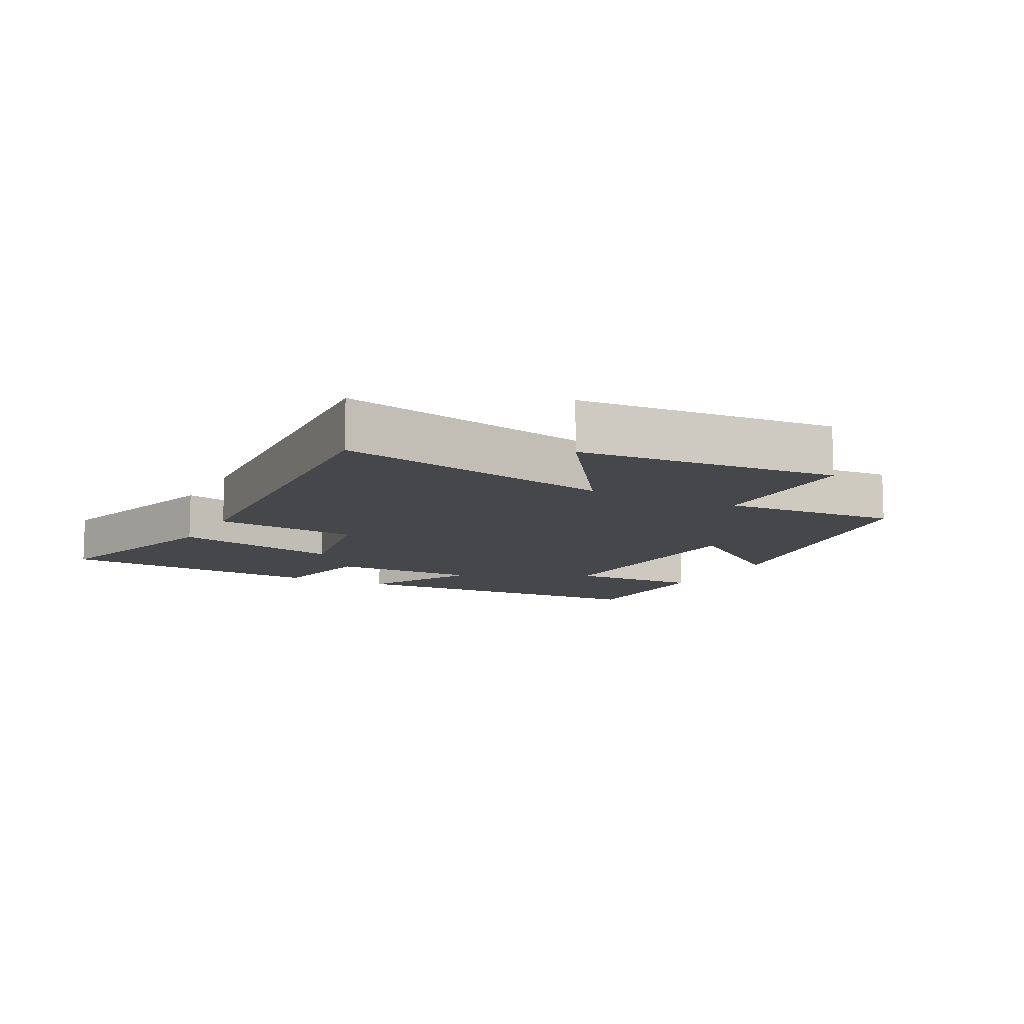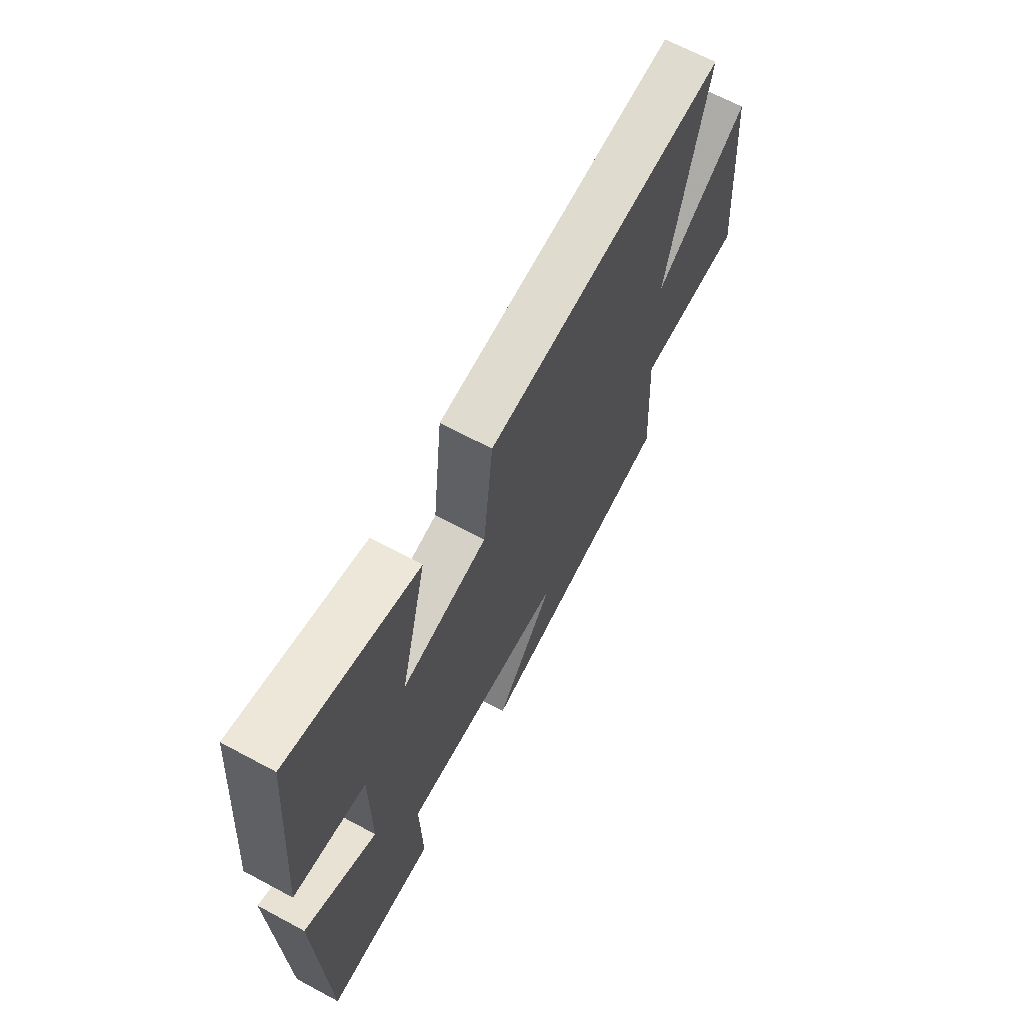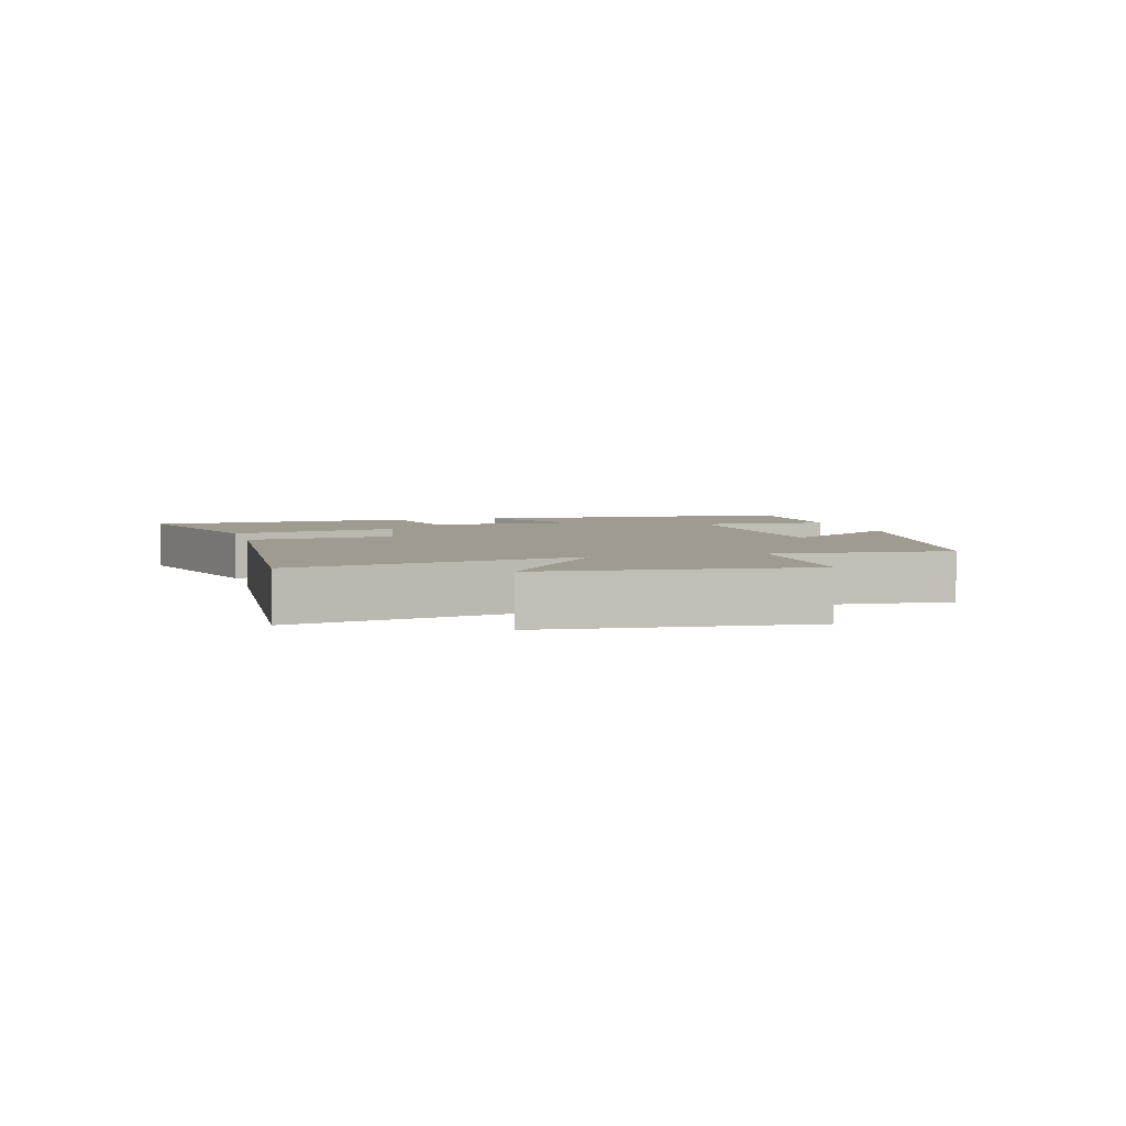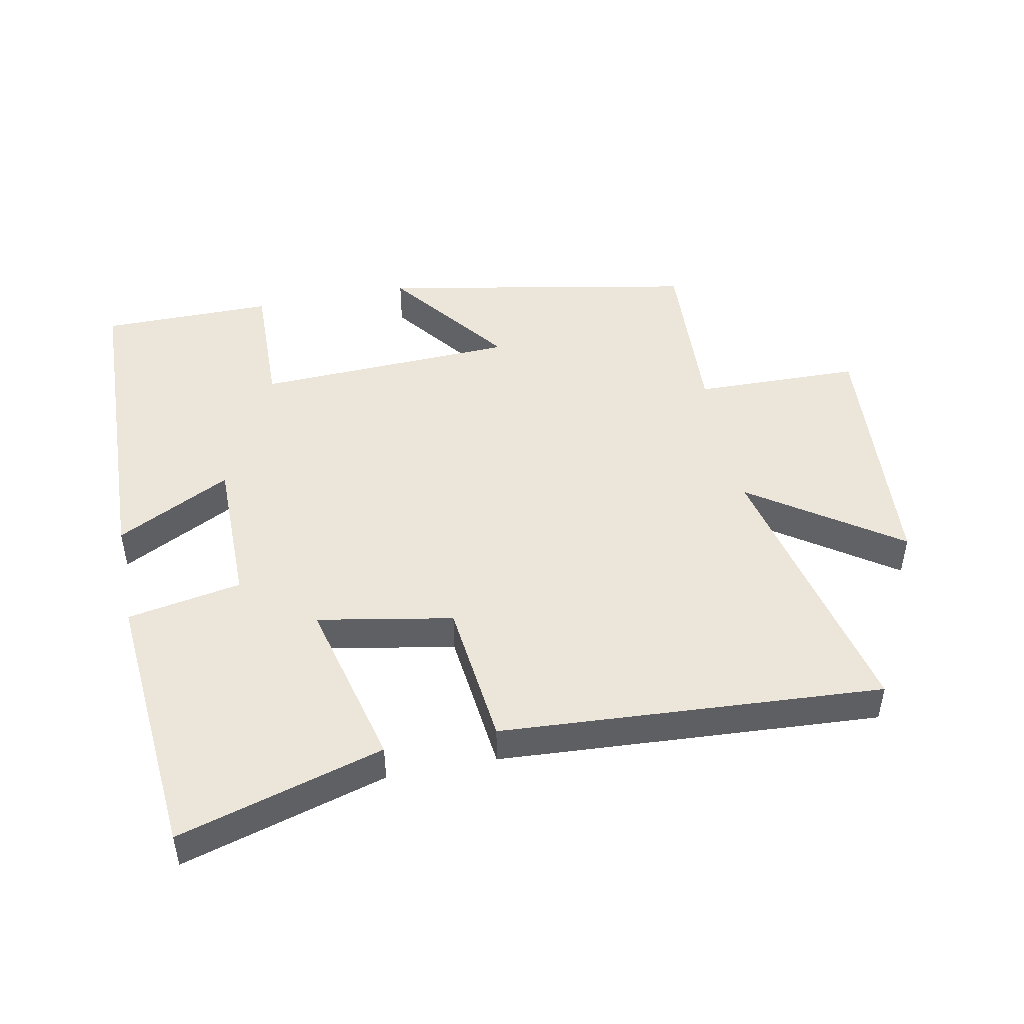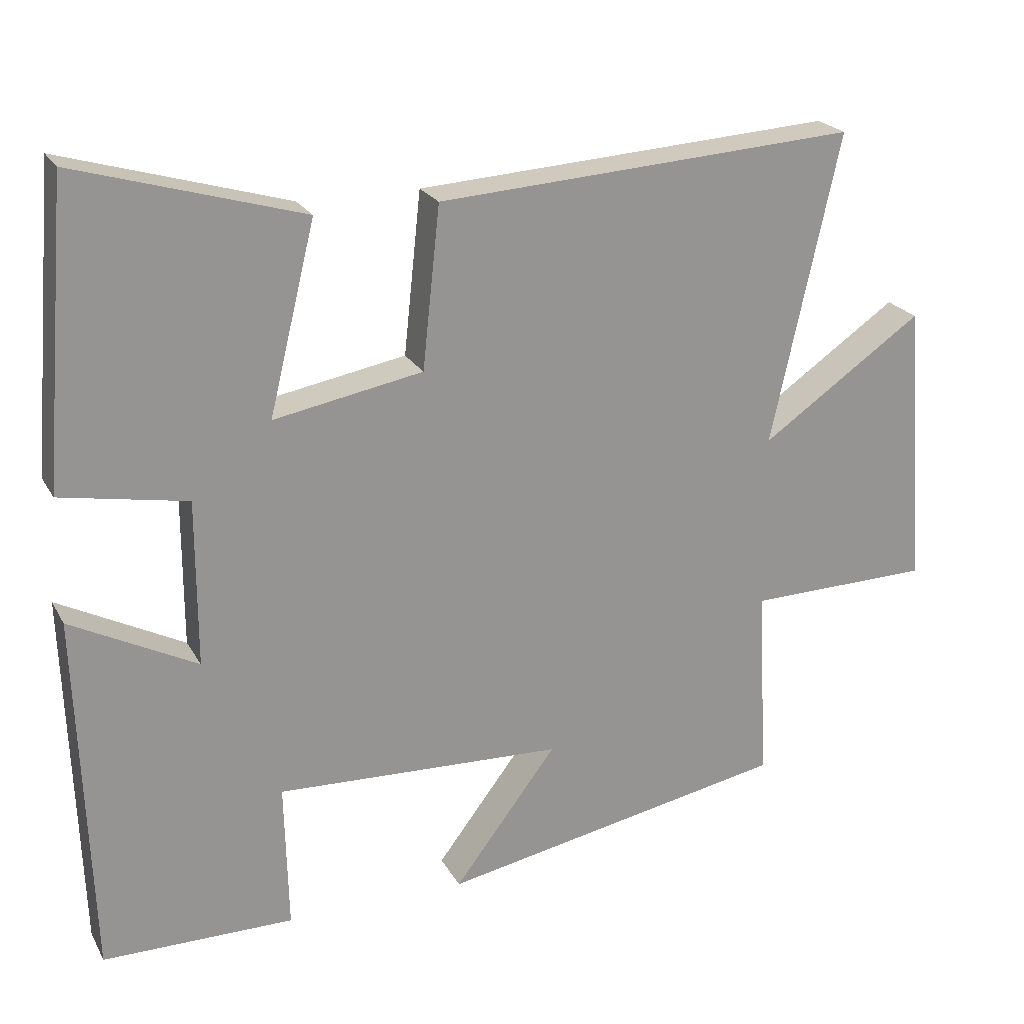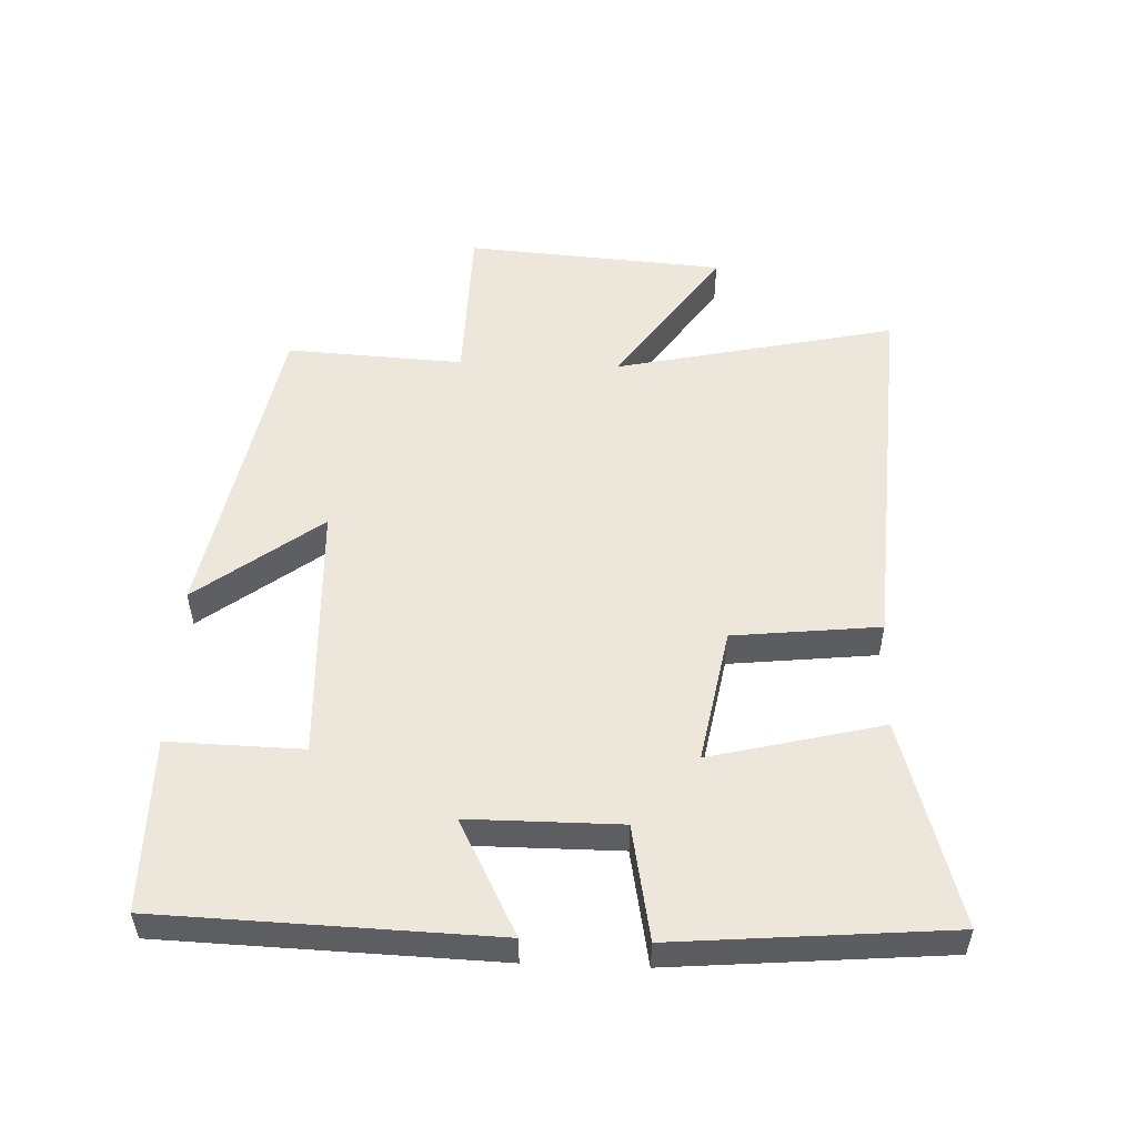
<metadata>
{"format":"obj","ext":"obj","renderer":"f3d","projection":"perspective","resolution":1024,"background":"white","views":[{"elev":-10.4,"azim":62.4,"up":"+Y"},{"elev":66.5,"azim":-61.7,"up":"+Z"},{"elev":4.1,"azim":75.2,"up":"+Y"},{"elev":47.3,"azim":-11.3,"up":"+Y"},{"elev":22.5,"azim":-22.3,"up":"+Z"},{"elev":52.6,"azim":-87.8,"up":"+Y"}]}
</metadata>
<code>
v -0.465 0.07 0.591
v -0.153 0.07 0.5
v -0.217 0.07 0.239
v -0.011 0.07 0.277
v 0.013 0.07 0.5
v 0.594 0.07 0.537
v 0.5 0.07 0.108
v 0.724 0.07 0.263
v 0.754 0.07 -0.133
v 0.5 0.07 -0.138
v 0.515 0.07 -0.408
v 0.031 0.07 -0.5
v 0.174 0.07 -0.312
v -0.224 0.07 -0.296
v -0.219 0.07 -0.5
v -0.483 0.07 -0.499
v -0.5 0.07 0.005
v -0.326 0.07 -0.085
v -0.326 0.07 0.145
v -0.5 0.07 0.177
v -0.465 0 0.591
v -0.153 0 0.5
v -0.217 0 0.239
v -0.011 0 0.277
v 0.013 0 0.5
v 0.594 0 0.537
v 0.5 0 0.108
v 0.724 0 0.263
v 0.754 0 -0.133
v 0.5 0 -0.138
v 0.515 0 -0.408
v 0.031 0 -0.5
v 0.174 0 -0.312
v -0.224 0 -0.296
v -0.219 0 -0.5
v -0.483 0 -0.499
v -0.5 0 0.005
v -0.326 0 -0.085
v -0.326 0 0.145
v -0.5 0 0.177
f 19 20 1 2
f 18 19 2 3
f 15 16 17 18
f 14 15 18
f 13 14 18 3
f 10 11 12 13
f 10 13 3 4
f 7 8 9 10
f 7 10 4 5
f 5 6 7
f 22 21 40 39
f 23 22 39 38
f 38 37 36 35
f 38 35 34
f 23 38 34 33
f 33 32 31 30
f 24 23 33 30
f 30 29 28 27
f 25 24 30 27
f 27 26 25
f 1 21 22 2
f 2 22 23 3
f 3 23 24 4
f 4 24 25 5
f 5 25 26 6
f 6 26 27 7
f 7 27 28 8
f 8 28 29 9
f 9 29 30 10
f 10 30 31 11
f 11 31 32 12
f 12 32 33 13
f 13 33 34 14
f 14 34 35 15
f 15 35 36 16
f 16 36 37 17
f 17 37 38 18
f 18 38 39 19
f 19 39 40 20
f 20 40 21 1

</code>
